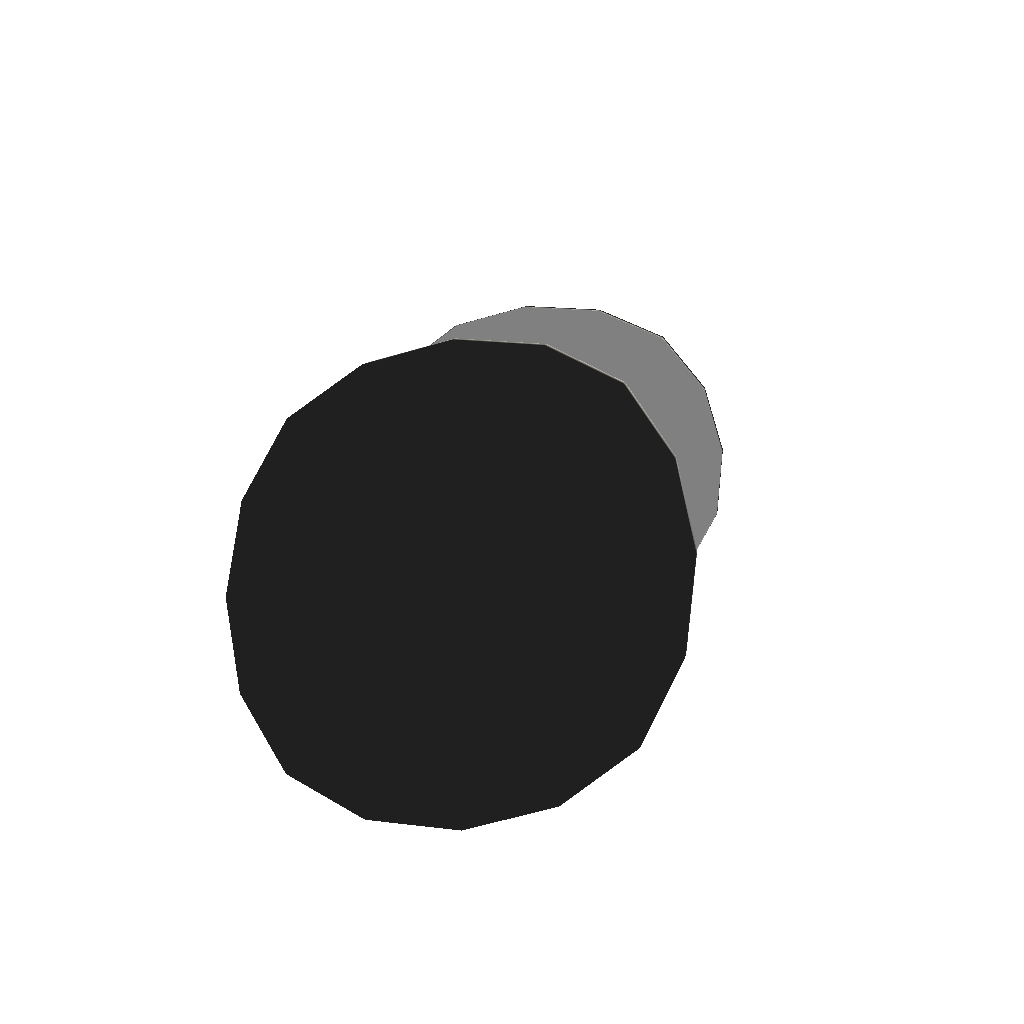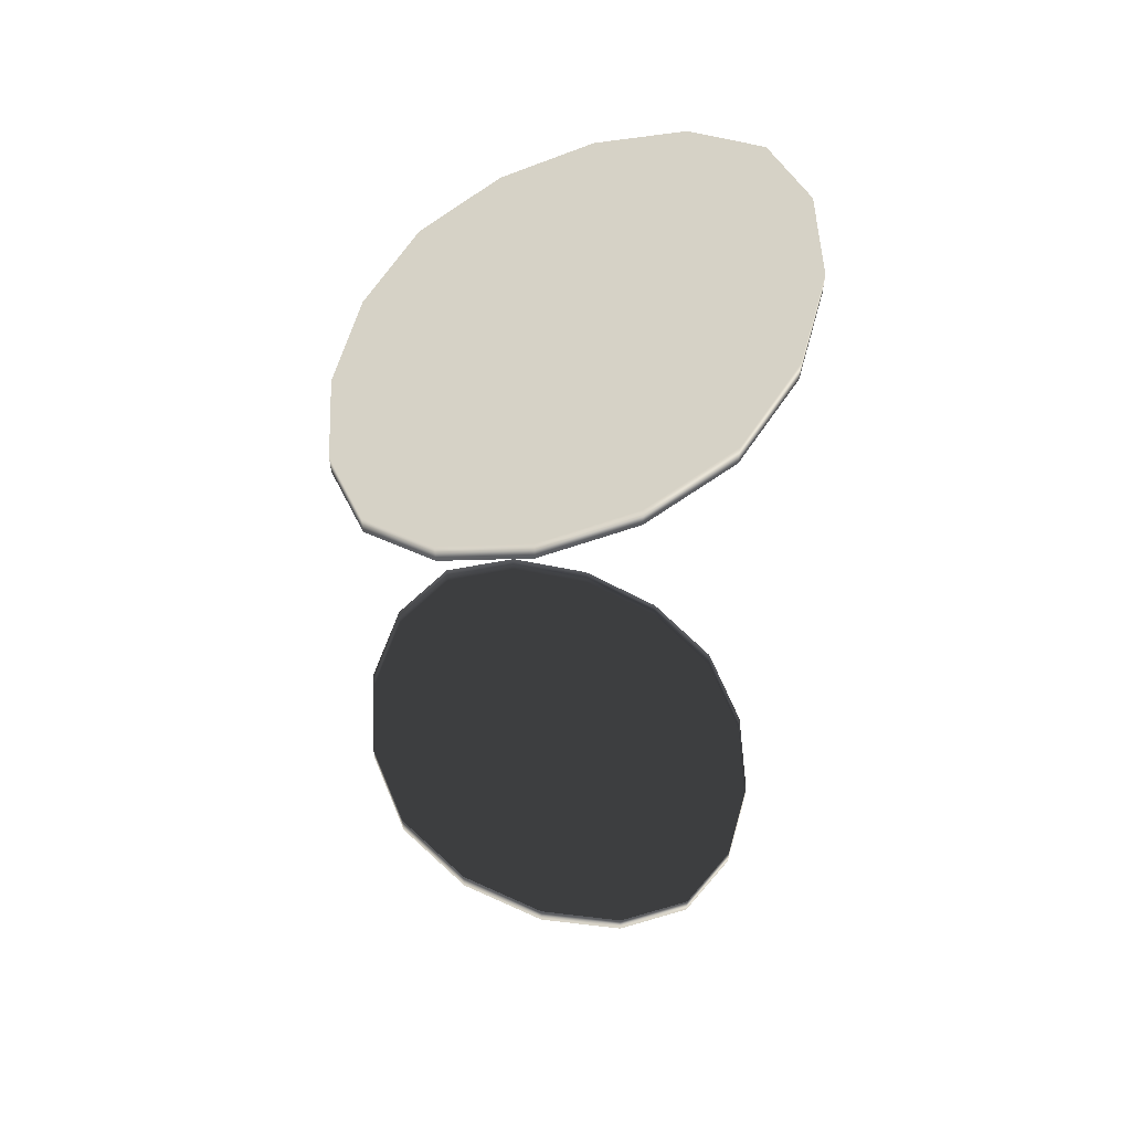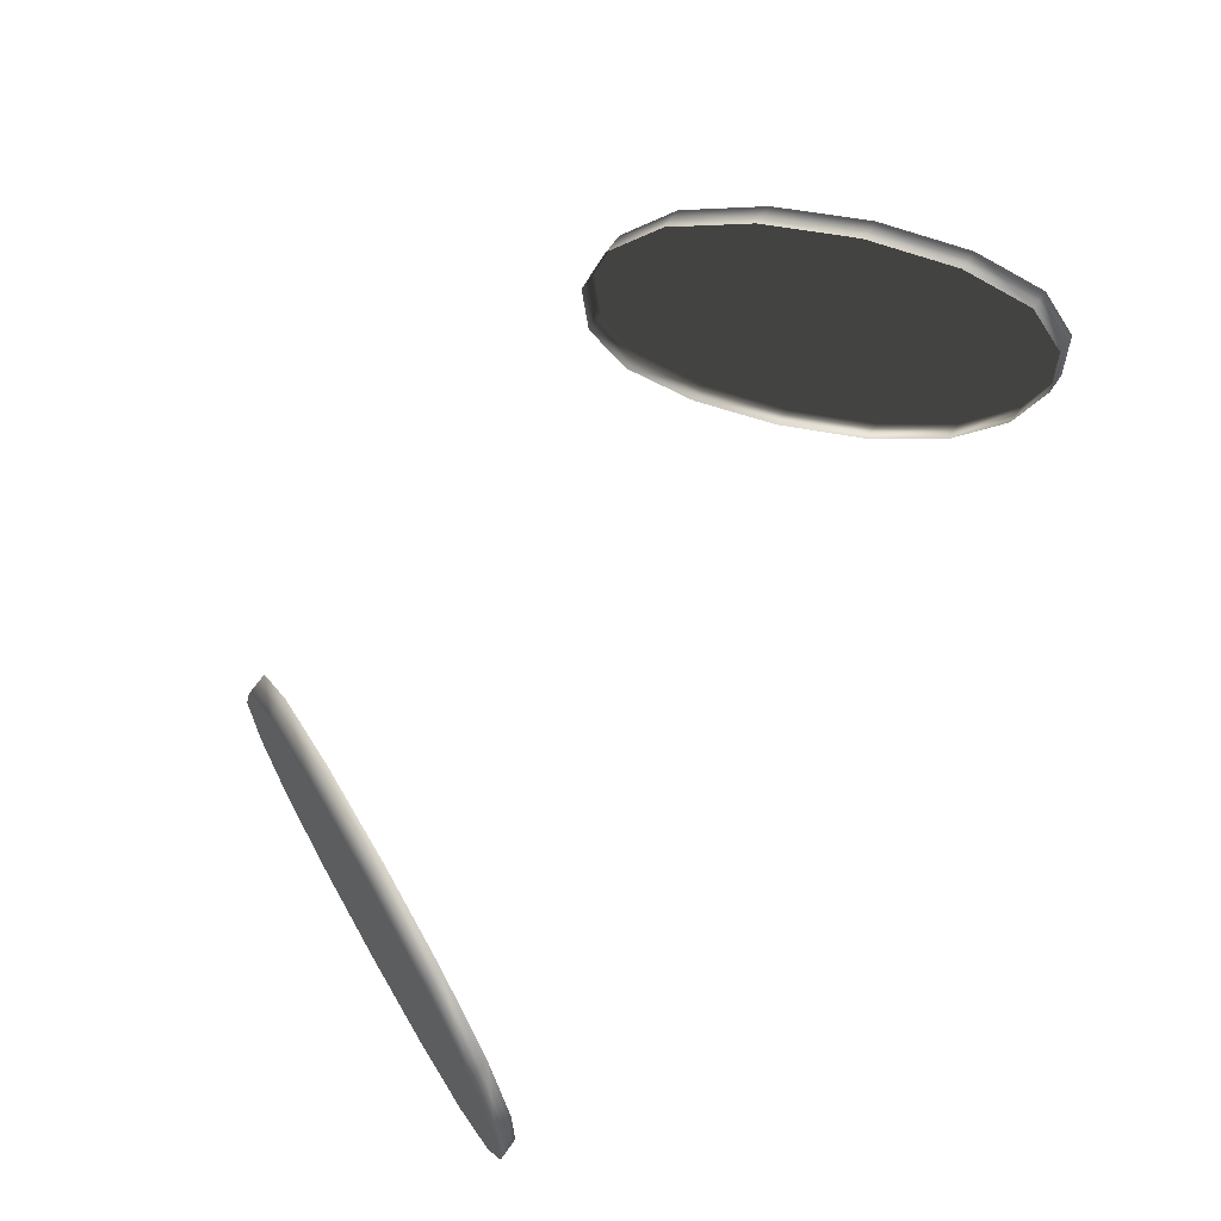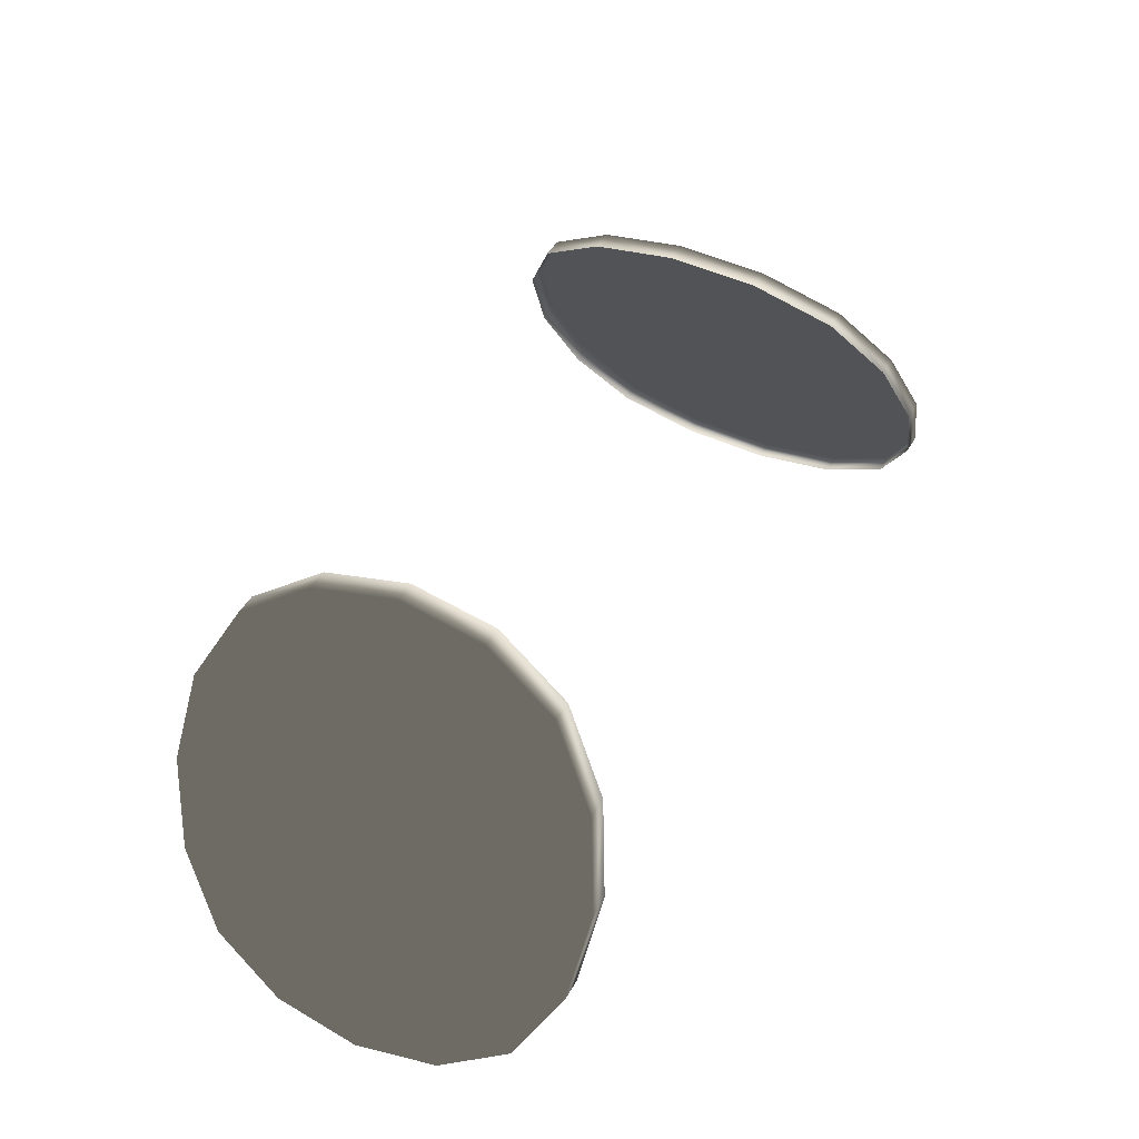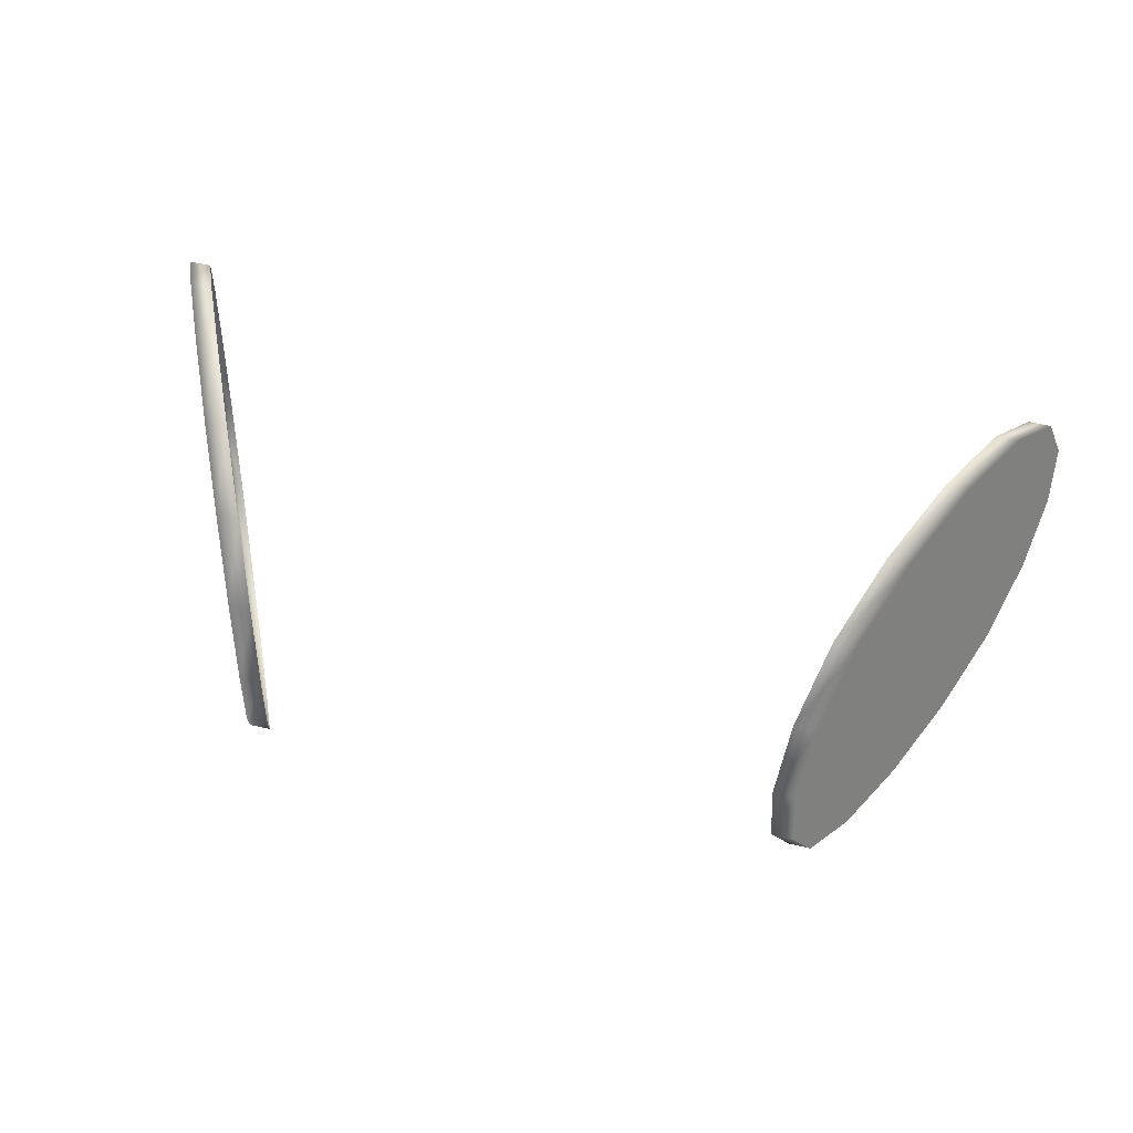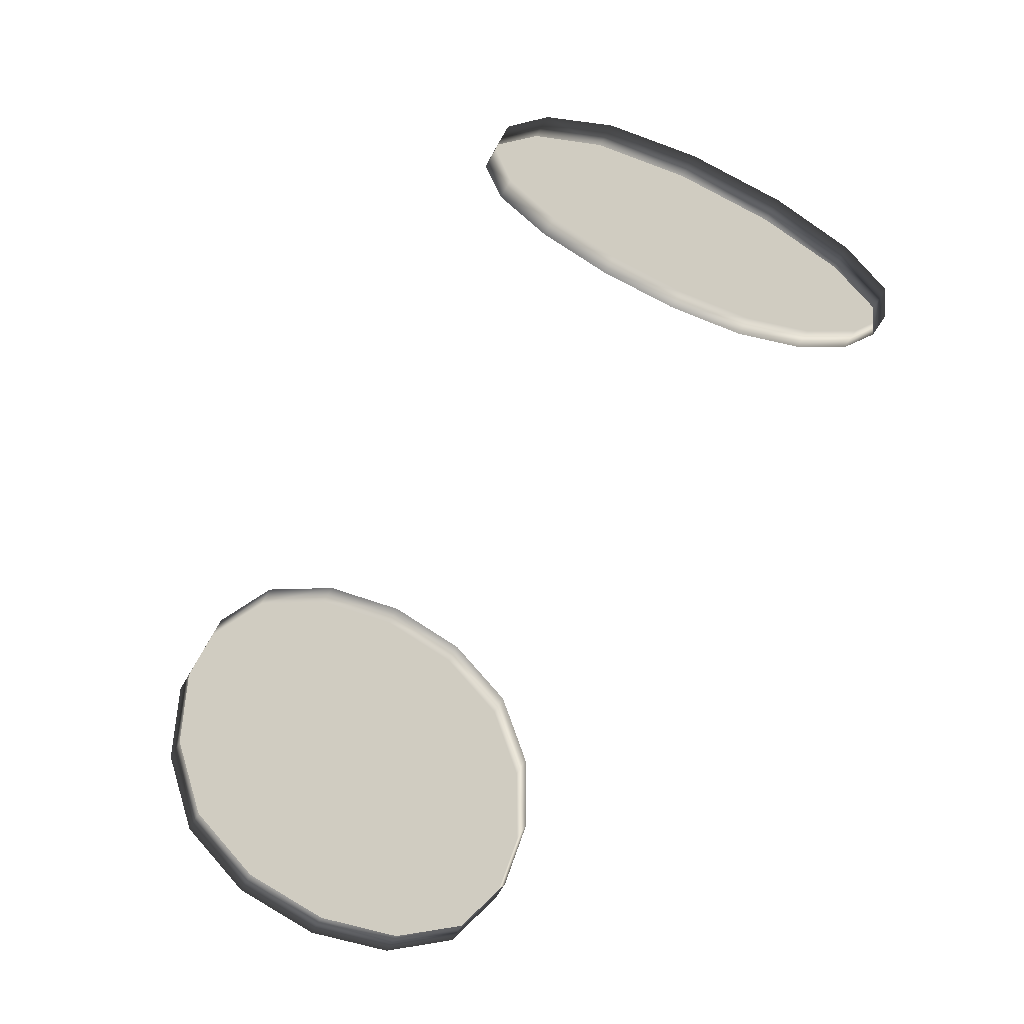
<metadata>
{"format":"obj","ext":"obj","renderer":"f3d","projection":"perspective","resolution":1024,"background":"white","views":[{"elev":9.6,"azim":-81.9,"up":"+Z"},{"elev":-33.7,"azim":89.9,"up":"+Y"},{"elev":69.6,"azim":125.5,"up":"+Y"},{"elev":47.8,"azim":-61.4,"up":"+Z"},{"elev":56.3,"azim":13.9,"up":"+Y"},{"elev":-70.5,"azim":-120.5,"up":"+Z"}]}
</metadata>
<code>
o Mesh
v 0.2025 -0.08259 -0.06393
v 0.1373 -0.06881 0.08133
v 0.204 0.06881 -0.08133
v 0.1387 0.08259 0.06393
v 0.1716 0.1032 -0.01186
v 0.1262 0.009399 0.09904
v 0.1696 -0.1032 0.01186
v 0.2151 -0.009399 -0.09904
v 0.1893 0.09259 -0.05068
v 0.2125 0.03252 -0.09718
v 0.1538 0.1001 0.02855
v 0.1295 0.05006 0.08769
v 0.1287 -0.03252 0.09718
v 0.1519 -0.09259 0.05068
v 0.1875 -0.1001 -0.02855
v 0.2117 -0.05006 -0.08769
v -0.2025 -0.08259 -0.06393
v -0.1373 -0.06881 0.08133
v -0.204 0.06881 -0.08133
v -0.1387 0.08259 0.06393
v -0.1716 0.1032 -0.01186
v -0.1262 0.009399 0.09904
v -0.1696 -0.1032 0.01186
v -0.2151 -0.009399 -0.09904
v -0.1893 0.09259 -0.05068
v -0.2125 0.03252 -0.09718
v -0.1538 0.1001 0.02855
v -0.1295 0.05006 0.08769
v -0.1287 -0.03252 0.09718
v -0.1519 -0.09259 0.05068
v -0.1875 -0.1001 -0.02855
v -0.2117 -0.05006 -0.08769
v 0.1419 -0.09259 0.05068
v 0.1596 -0.1032 0.01186
v 0.1775 -0.1001 -0.02855
v 0.1925 -0.08259 -0.06393
v 0.2017 -0.05006 -0.08769
v 0.2051 -0.009399 -0.09904
v 0.2025 0.03252 -0.09718
v 0.194 0.06881 -0.08133
v 0.1793 0.09259 -0.05068
v 0.1616 0.1032 -0.01186
v 0.1438 0.1001 0.02855
v 0.1287 0.08259 0.06393
v 0.1195 0.05006 0.08769
v 0.1162 0.009399 0.09904
v 0.1187 -0.03252 0.09718
v 0.1273 -0.06881 0.08133
v -0.1273 -0.06881 0.08133
v -0.1187 -0.03252 0.09718
v -0.1162 0.009399 0.09904
v -0.1195 0.05006 0.08769
v -0.1287 0.08259 0.06393
v -0.1438 0.1001 0.02855
v -0.1616 0.1032 -0.01186
v -0.1793 0.09259 -0.05068
v -0.194 0.06881 -0.08133
v -0.2025 0.03252 -0.09718
v -0.2051 -0.009399 -0.09904
v -0.2017 -0.05006 -0.08769
v -0.1925 -0.08259 -0.06393
v -0.1775 -0.1001 -0.02855
v -0.1596 -0.1032 0.01186
v -0.1419 -0.09259 0.05068
g Default
f 12 6 4
f 13 2 14
f 1 16 8
f 10 3 9
f 6 13 8 10
f 7 13 14
f 15 1 8
f 11 4 6
f 10 9 5
f 6 10 5 11
f 8 13 7 15
f 28 20 22
f 29 30 18
f 17 24 32
f 26 25 19
f 22 26 24 29
f 23 30 29
f 31 24 17
f 27 22 20
f 26 21 25
f 22 27 21 26
f 24 31 23 29
f 14 33 34 7
f 7 34 35 15
f 15 35 36 1
f 1 36 37 16
f 16 37 38 8
f 8 38 39 10
f 10 39 40 3
f 3 40 41 9
f 9 41 42 5
f 5 42 43 11
f 11 43 44 4
f 4 44 45 12
f 12 45 46 6
f 6 46 47 13
f 13 47 48 2
f 2 48 33 14
f 18 49 50 29
f 29 50 51 22
f 22 51 52 28
f 28 52 53 20
f 20 53 54 27
f 27 54 55 21
f 21 55 56 25
f 25 56 57 19
f 19 57 58 26
f 26 58 59 24
f 24 59 60 32
f 32 60 61 17
f 17 61 62 31
f 31 62 63 23
f 23 63 64 30
f 30 64 49 18

</code>
